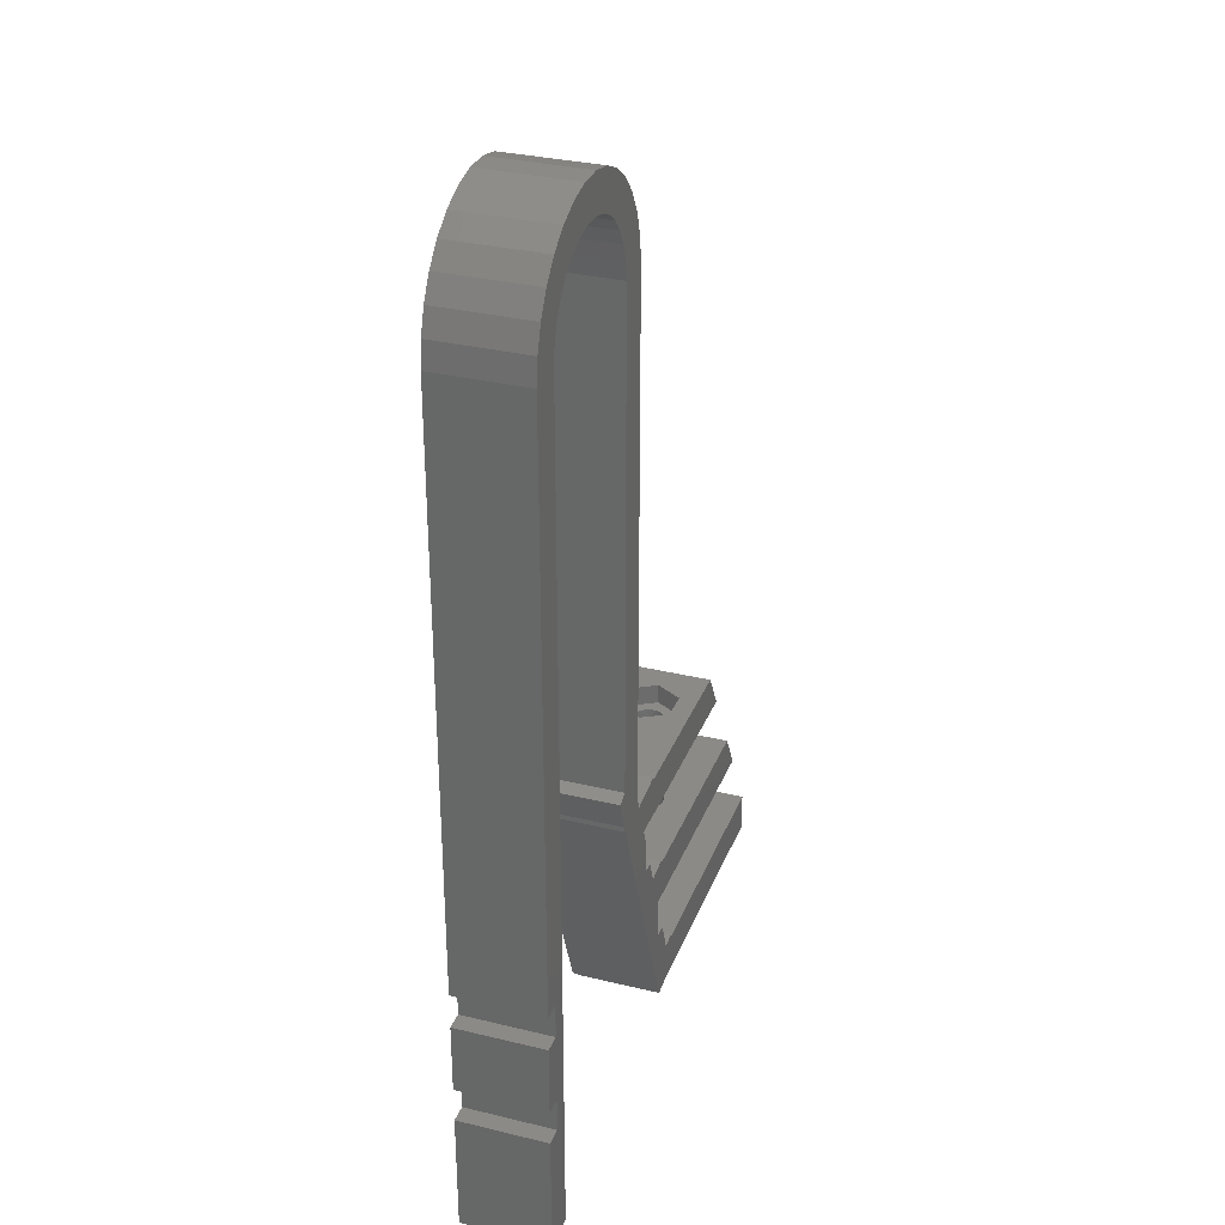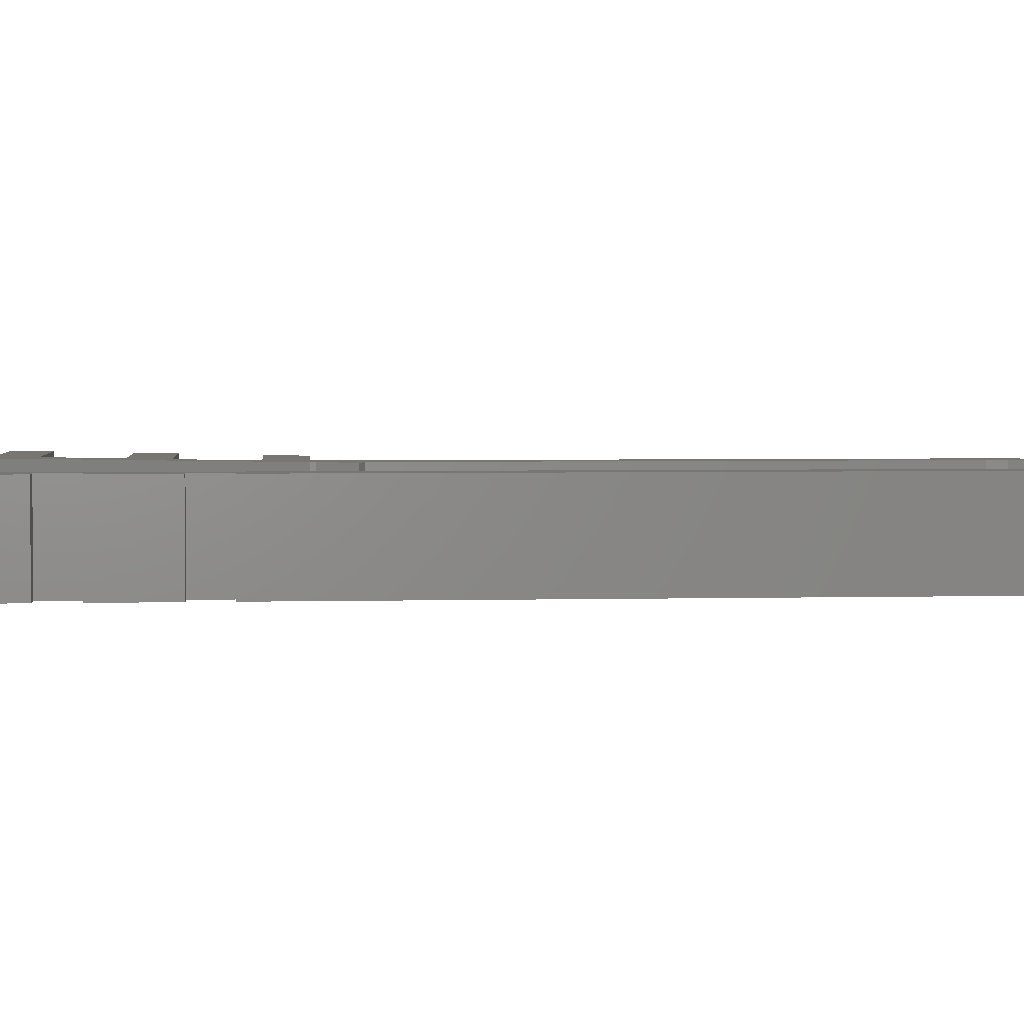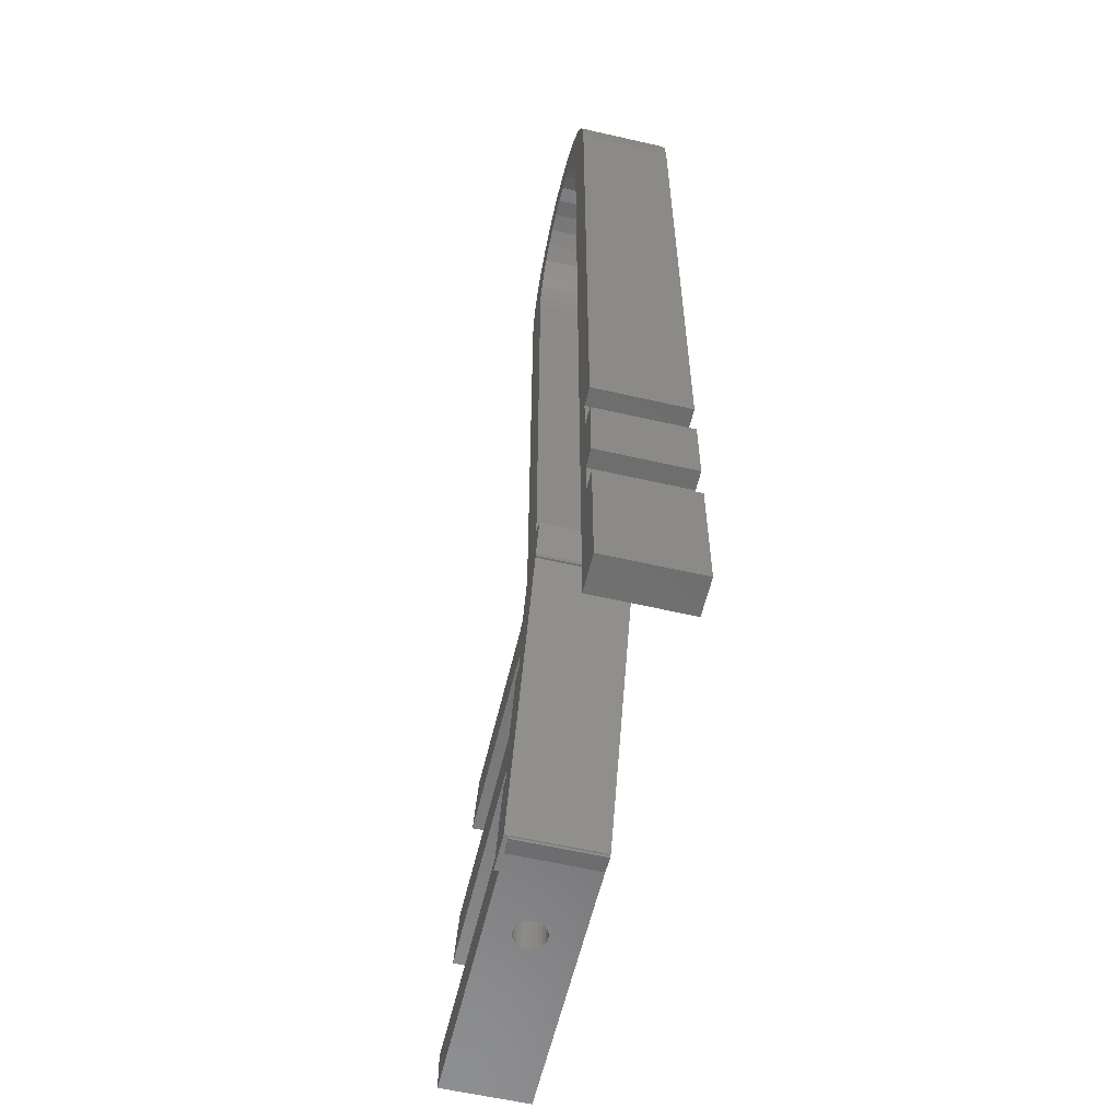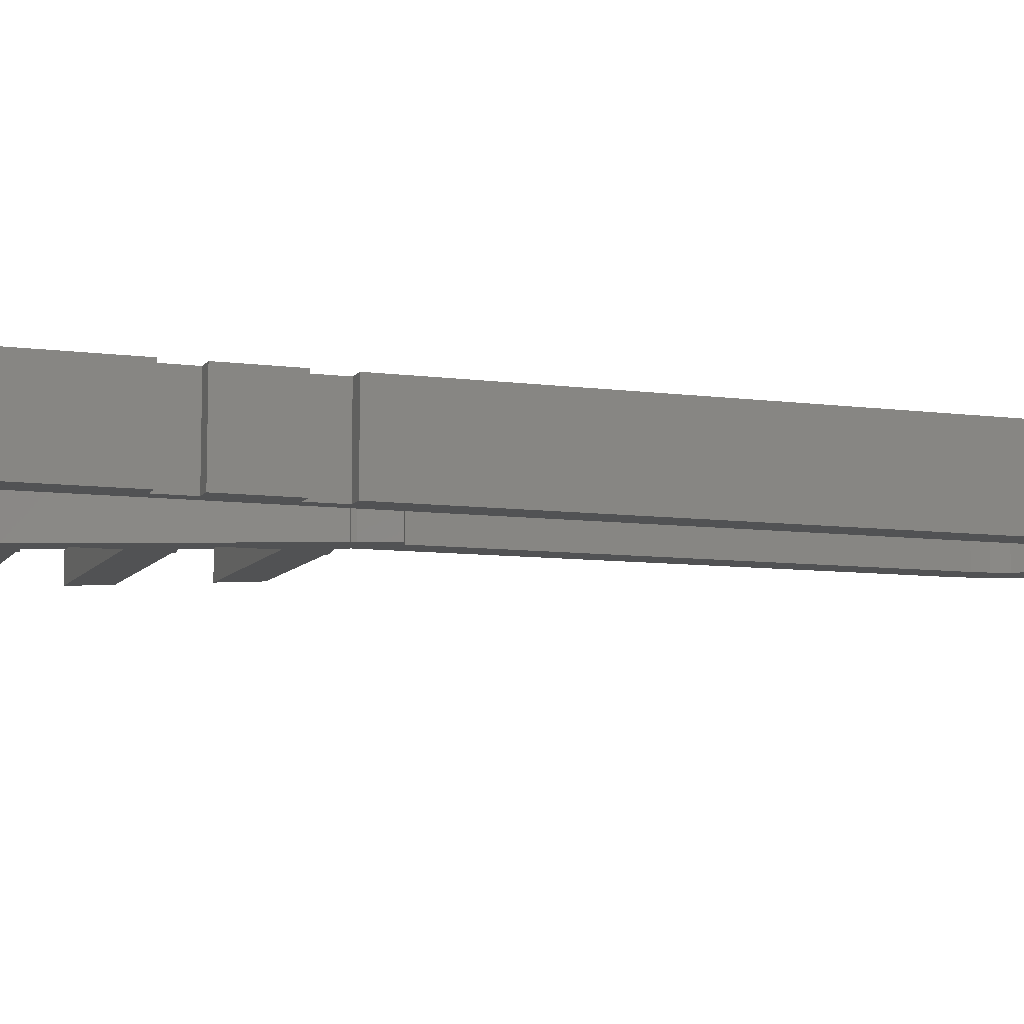
<metadata>
{"format":"stl","ext":"stl","renderer":"f3d","projection":"perspective","resolution":1024,"background":"white","views":[{"elev":31.5,"azim":109.0,"up":"+Y"},{"elev":3.3,"azim":85.2,"up":"+Z"},{"elev":-58.9,"azim":76.7,"up":"+Y"},{"elev":-8.5,"azim":70.1,"up":"+Z"}]}
</metadata>
<code>
# stl→obj: 292 verts, 592 faces
v 36.5 -26 5.05
v 36.5 -22 -5.05
v 36.5 -22 5.05
v 36.5 -26 -5.05
v 38.5 -22 5.05
v 38.5 -22 -5.05
v 38.5 -26 -5.05
v 38.5 -26 5.05
v 36.5 -38 5.05
v 36.5 -34 -5.05
v 36.5 -34 5.05
v 36.5 -38 -5.05
v 38.5 -34 5.05
v 38.5 -34 -5.05
v 38.5 -38 -5.05
v 38.5 -38 5.05
v 34.5 -52 -5.05
v 34.5 44 5.05
v 34.5 44 -5.05
v 34.5 -52 5.05
v 38.5 44 5.05
v 38.21 46.75 5.05
v 37.35 49.39 5.05
v 35.97 51.79 5.05
v 38.5 -52 5.05
v 7.661 -26 5.05
v 4.59 -34 5.05
v 4.6 -34 5.05
v 12 -14.7 5.05
v 9.196 -22 5.05
v 9.2 -22 5.05
v 34.3 45.92 5.05
v 32.73 49.44 5.05
v 34.12 53.85 5.05
v 33.7 47.76 5.05
v 31.44 50.87 5.05
v 31.88 55.47 5.05
v 29.88 52.01 5.05
v 29.34 56.6 5.05
v 28.11 52.8 5.05
v 26.64 57.18 5.05
v 26.22 53.2 5.05
v 24.28 53.2 5.05
v 23.86 57.18 5.05
v 22.39 52.8 5.05
v 21.16 56.6 5.05
v 20.62 52.01 5.05
v 18.62 55.47 5.05
v 19.06 50.87 5.05
v 16.38 53.85 5.05
v 17.77 49.44 5.05
v 14.53 51.79 5.05
v 16.8 47.76 5.05
v 13.15 49.39 5.05
v 12 44 5.05
v 16 -11.16 5.05
v 16 44 5.05
v 16 -15.44 5.05
v 15.78 -16 5.05
v 16.2 45.92 5.05
v 12.29 46.75 5.05
v 16 -16 5.05
v 9.2 -26 5.05
v 4.6 -38 5.05
v 4.153 -46.3 5.05
v 3.055 -38 5.05
v -0.1315 -46.3 5.05
v 17.43 -11.71 5.05
v 38.5 44 -5.05
v 38.5 -52 -5.05
v 15.78 -16 -5.05
v 16 -15.44 -5.05
v 16 -16 -5.05
v 12 -14.7 -5.05
v 16 -11.16 -5.05
v 17.43 -11.71 -5.05
v 35.97 51.79 -5.05
v 34.3 45.92 -5.05
v 33.7 47.76 -5.05
v 32.73 49.44 -5.05
v 34.12 53.85 -5.05
v 31.44 50.87 -5.05
v 31.88 55.47 -5.05
v 29.88 52.01 -5.05
v 29.34 56.6 -5.05
v 28.11 52.8 -5.05
v 26.64 57.18 -5.05
v 26.22 53.2 -5.05
v 24.28 53.2 -5.05
v 23.86 57.18 -5.05
v 22.39 52.8 -5.05
v 21.16 56.6 -5.05
v 20.62 52.01 -5.05
v 18.62 55.47 -5.05
v 19.06 50.87 -5.05
v 16.38 53.85 -5.05
v 17.77 49.44 -5.05
v 14.53 51.79 -5.05
v 16.8 47.76 -5.05
v 13.15 49.39 -5.05
v 16.2 45.92 -5.05
v 12.29 46.75 -5.05
v 16 44 -5.05
v 12 44 -5.05
v 11.47 -16.08 -5.05
v 9.816 -20.39 -5.05
v 9.2 -26 -5.05
v 6.582 -28.81 -5.05
v 7.661 -26 -5.05
v 4.878 -33.25 -5.05
v 4.153 -46.3 -5.05
v 4.6 -38 -5.05
v 1.633 -41.7 -5.05
v 4.001 -46.3 -5.05
v 1.998 -46.3 -5.05
v 3.963 -46.58 -5.05
v 3.055 -38 -5.05
v -0.1124 -46.25 -5.05
v -0.1315 -46.3 -5.05
v 38.21 46.75 -5.05
v 37.35 49.39 -5.05
v 8.843 -20.25 -5.05
v 6.792 -15.75 -5.05
v 6.837 -15.42 -5.05
v -13.25 -15.75 -5.05
v -15.84 -20.25 -5.05
v 9.2 -22 -5.05
v 9.196 -22 -5.05
v 3.792 -28.75 -5.05
v 3.837 -28.42 -5.05
v -20.75 -28.75 -5.05
v -23.35 -33.25 -5.05
v 4.6 -34 -5.05
v 4.59 -34 -5.05
v -0.4084 -41.75 -5.05
v -0.3625 -41.42 -5.05
v -28.2 -46.25 -5.05
v -28.2 -41.75 -5.05
v 6.837 -15.42 4.55
v 6.792 -15.75 4.55
v 11.47 -16.08 4.55
v 8.843 -20.25 4.55
v 9.816 -20.39 4.55
v -13.25 -15.75 4.55
v -15.84 -20.25 4.55
v -5.325 -15.75 2.901
v -3.65 -15.75 -1.063e-14
v -5.325 -15.75 -2.901
v -8.675 -15.75 2.901
v -10.35 -15.75 -1.063e-14
v -8.675 -15.75 -2.901
v -7 -20.25 1.75
v -7.541 -20.25 1.664
v -8.029 -20.25 1.416
v -8.416 -20.25 1.029
v -8.664 -20.25 0.5408
v -8.75 -20.25 -9.078e-15
v -8.664 -20.25 -0.5408
v -8.416 -20.25 -1.029
v -7.541 -20.25 -1.664
v -7 -20.25 -1.75
v -8.029 -20.25 -1.416
v -6.459 -20.25 1.664
v -5.971 -20.25 1.416
v -5.584 -20.25 1.029
v -5.336 -20.25 0.5408
v -5.25 -20.25 -9.078e-15
v -5.336 -20.25 -0.5408
v -5.584 -20.25 -1.029
v -5.971 -20.25 -1.416
v -6.459 -20.25 -1.664
v 3.837 -28.42 4.55
v 3.792 -28.75 4.55
v 6.582 -28.81 4.55
v 4.878 -33.25 4.55
v -20.75 -28.75 4.55
v -23.35 -33.25 4.55
v -7 -28.75 1.75
v -6.459 -28.75 1.664
v -5.971 -28.75 1.416
v -5.584 -28.75 1.029
v -5.336 -28.75 0.5408
v -5.25 -28.75 -6.149e-15
v -5.336 -28.75 -0.5408
v -5.584 -28.75 -1.029
v -6.459 -28.75 -1.664
v -7 -28.75 -1.75
v -5.971 -28.75 -1.416
v -7.541 -28.75 1.664
v -8.029 -28.75 1.416
v -8.416 -28.75 1.029
v -8.664 -28.75 0.5408
v -8.75 -28.75 -6.149e-15
v -8.664 -28.75 -0.5408
v -8.416 -28.75 -1.029
v -8.029 -28.75 -1.416
v -7.541 -28.75 -1.664
v -7 -33.25 1.75
v -7.541 -33.25 1.664
v -8.029 -33.25 1.416
v -8.416 -33.25 1.029
v -8.664 -33.25 0.5408
v -8.75 -33.25 -4.599e-15
v -8.664 -33.25 -0.5408
v -8.416 -33.25 -1.029
v -8.029 -33.25 -1.416
v -7.541 -33.25 -1.664
v -7 -33.25 -1.75
v -6.459 -33.25 1.664
v -5.971 -33.25 1.416
v -5.584 -33.25 1.029
v -5.336 -33.25 0.5408
v -5.25 -33.25 -4.599e-15
v -5.336 -33.25 -0.5408
v -5.584 -33.25 -1.029
v -5.971 -33.25 -1.416
v -6.459 -33.25 -1.664
v -0.3625 -41.42 4.55
v -0.4084 -41.75 4.55
v 1.633 -41.7 4.55
v -0.1124 -46.25 4.55
v -28.2 -46.25 4.55
v -28.2 -41.75 4.55
v 4.001 -46.3 4.55
v 1.998 -46.3 4.55
v 3.963 -46.58 4.55
v -7.541 -41.75 1.664
v -7 -41.75 1.75
v -6.459 -41.75 1.664
v -5.971 -41.75 1.416
v -5.584 -41.75 1.029
v -5.336 -41.75 0.5408
v -5.25 -41.75 -1.671e-15
v -5.336 -41.75 -0.5408
v -6.459 -41.75 -1.664
v -7 -41.75 -1.75
v -5.971 -41.75 -1.416
v -5.584 -41.75 -1.029
v -8.029 -41.75 1.416
v -8.416 -41.75 1.029
v -8.664 -41.75 0.5408
v -8.75 -41.75 -1.671e-15
v -8.664 -41.75 -0.5408
v -8.416 -41.75 -1.029
v -8.029 -41.75 -1.416
v -7.541 -41.75 -1.664
v -7.541 -46.25 1.664
v -7 -46.25 1.75
v -8.029 -46.25 1.416
v -8.416 -46.25 1.029
v -8.664 -46.25 0.5408
v -8.75 -46.25 -1.206e-16
v -8.664 -46.25 -0.5408
v -8.416 -46.25 -1.029
v -8.029 -46.25 -1.416
v -7.541 -46.25 -1.664
v -6.459 -46.25 1.664
v -5.971 -46.25 1.416
v -5.584 -46.25 1.029
v -5.336 -46.25 0.5408
v -5.25 -46.25 -1.206e-16
v -5.336 -46.25 -0.5408
v -5.584 -46.25 -1.029
v -5.971 -46.25 -1.416
v -6.459 -46.25 -1.664
v -7 -46.25 -1.75
v -5.325 -18 -2.901
v -3.65 -18 -9.853e-15
v -10.35 -18 -9.853e-15
v -8.675 -18 -2.901
v -5.325 -18 2.901
v -7 -18 1.75
v -8.675 -18 2.901
v -6.459 -18 1.664
v -5.971 -18 1.416
v -5.584 -18 1.029
v -5.336 -18 0.5408
v -5.25 -18 -9.853e-15
v -5.336 -18 -0.5408
v -5.584 -18 -1.029
v -6.459 -18 -1.664
v -7 -18 -1.75
v -5.971 -18 -1.416
v -7.541 -18 1.664
v -8.029 -18 1.416
v -8.416 -18 1.029
v -8.664 -18 0.5408
v -8.75 -18 -9.853e-15
v -8.664 -18 -0.5408
v -8.416 -18 -1.029
v -8.029 -18 -1.416
v -7.541 -18 -1.664
f 1 2 3
f 2 1 4
f 2 5 3
f 5 2 6
f 7 1 8
f 1 7 4
f 9 10 11
f 10 9 12
f 10 13 11
f 13 10 14
f 15 9 16
f 9 15 12
f 17 18 19
f 18 17 20
f 18 21 22
f 18 22 23
f 3 21 18
f 20 1 3
f 1 20 11
f 21 3 5
f 18 23 24
f 1 13 8
f 13 1 11
f 9 25 16
f 20 3 18
f 9 20 25
f 11 20 9
f 26 27 28
f 29 30 31
f 24 32 18
f 33 24 34
f 24 35 32
f 24 33 35
f 36 34 37
f 34 36 33
f 37 38 36
f 39 38 37
f 39 40 38
f 41 40 39
f 41 42 40
f 41 43 42
f 44 43 41
f 44 45 43
f 46 45 44
f 46 47 45
f 48 47 46
f 47 48 49
f 50 49 48
f 49 50 51
f 52 51 50
f 51 52 53
f 54 53 52
f 55 56 57
f 56 29 58
f 59 58 29
f 53 54 60
f 61 60 54
f 60 61 57
f 57 61 55
f 56 55 29
f 58 59 62
f 31 59 29
f 63 59 31
f 28 63 26
f 64 63 28
f 65 63 64
f 63 65 59
f 66 65 64
f 65 66 67
f 68 56 58
f 5 69 21
f 69 5 6
f 25 15 16
f 15 25 70
f 13 7 8
f 7 13 14
f 71 72 73
f 74 72 71
f 72 74 75
f 76 72 75
f 70 12 15
f 17 10 12
f 10 17 4
f 4 17 2
f 17 12 70
f 2 17 19
f 2 19 77
f 78 77 19
f 79 77 78
f 80 77 79
f 77 80 81
f 82 81 80
f 81 82 83
f 84 83 82
f 84 85 83
f 86 85 84
f 86 87 85
f 88 87 86
f 89 87 88
f 89 90 87
f 91 90 89
f 91 92 90
f 93 92 91
f 94 93 95
f 93 94 92
f 96 95 97
f 98 97 99
f 95 96 94
f 100 99 101
f 102 101 103
f 97 98 96
f 104 75 74
f 102 103 104
f 99 100 98
f 75 104 103
f 71 105 74
f 71 106 105
f 71 107 106
f 107 108 109
f 107 110 108
f 111 107 71
f 107 112 110
f 107 111 112
f 113 111 114
f 115 114 116
f 111 113 112
f 114 115 113
f 112 113 117
f 115 118 113
f 118 115 119
f 10 7 14
f 7 10 4
f 2 69 6
f 77 69 2
f 69 77 120
f 120 77 121
f 101 102 100
f 122 105 106
f 123 105 122
f 105 123 124
f 122 125 123
f 125 122 126
f 127 106 107
f 106 127 128
f 129 108 110
f 108 129 130
f 110 131 129
f 131 110 132
f 133 110 112
f 110 133 134
f 135 113 118
f 113 135 136
f 137 135 118
f 135 137 138
f 17 25 20
f 25 17 70
f 107 31 127
f 31 107 63
f 128 31 30
f 31 128 127
f 107 26 63
f 26 107 109
f 112 28 133
f 28 112 64
f 112 66 64
f 66 112 117
f 134 28 27
f 28 134 133
f 79 33 80
f 33 79 35
f 19 32 78
f 32 19 18
f 80 36 82
f 36 80 33
f 88 40 42
f 40 88 86
f 95 47 49
f 47 95 93
f 78 35 79
f 35 78 32
f 84 36 38
f 36 84 82
f 91 43 45
f 43 91 89
f 86 38 40
f 38 86 84
f 60 99 53
f 99 60 101
f 51 95 49
f 95 51 97
f 93 45 47
f 45 93 91
f 53 97 51
f 97 53 99
f 89 42 43
f 42 89 88
f 57 101 60
f 101 57 103
f 56 103 57
f 103 56 75
f 62 72 58
f 72 62 73
f 83 39 37
f 39 83 85
f 87 44 41
f 44 87 90
f 92 48 46
f 48 92 94
f 102 54 100
f 54 102 61
f 22 121 23
f 121 22 120
f 23 77 24
f 77 23 121
f 24 81 34
f 81 24 77
f 81 37 34
f 37 81 83
f 85 41 39
f 41 85 87
f 100 52 98
f 52 100 54
f 94 50 48
f 50 94 96
f 90 46 44
f 46 90 92
f 98 50 96
f 50 98 52
f 21 120 22
f 120 21 69
f 104 61 102
f 61 104 55
f 123 139 124
f 139 123 140
f 141 142 143
f 140 141 139
f 141 140 142
f 144 142 140
f 142 144 145
f 122 143 142
f 143 122 106
f 105 139 141
f 139 105 124
f 140 146 144
f 140 147 146
f 123 147 140
f 125 148 123
f 147 123 148
f 149 144 146
f 150 144 149
f 125 150 151
f 150 125 144
f 148 125 151
f 145 152 142
f 145 153 152
f 145 154 153
f 145 155 154
f 145 156 155
f 145 157 156
f 126 157 145
f 157 126 158
f 158 126 159
f 160 126 161
f 162 126 160
f 159 126 162
f 163 142 152
f 164 142 163
f 165 142 164
f 166 142 165
f 167 142 166
f 122 167 168
f 122 168 169
f 122 169 170
f 122 170 171
f 122 161 126
f 167 122 142
f 161 122 171
f 129 172 130
f 172 129 173
f 173 174 172
f 174 173 175
f 176 175 173
f 175 176 177
f 108 172 174
f 172 108 130
f 173 178 176
f 173 179 178
f 173 180 179
f 173 181 180
f 173 182 181
f 173 183 182
f 129 183 173
f 183 129 184
f 184 129 185
f 186 129 187
f 188 129 186
f 185 129 188
f 189 176 178
f 190 176 189
f 191 176 190
f 192 176 191
f 193 176 192
f 131 193 194
f 131 194 195
f 131 195 196
f 131 196 197
f 131 187 129
f 193 131 176
f 187 131 197
f 177 198 175
f 177 199 198
f 177 200 199
f 177 201 200
f 177 202 201
f 177 203 202
f 132 203 177
f 203 132 204
f 204 132 205
f 205 132 206
f 207 132 208
f 206 132 207
f 209 175 198
f 210 175 209
f 211 175 210
f 212 175 211
f 213 175 212
f 110 213 214
f 110 214 215
f 110 215 216
f 110 208 132
f 213 110 175
f 217 110 216
f 208 110 217
f 135 218 136
f 218 135 219
f 219 220 218
f 220 219 221
f 222 219 223
f 219 222 221
f 224 225 226
f 226 114 224
f 114 226 116
f 115 226 225
f 226 115 116
f 113 218 220
f 218 113 136
f 137 223 138
f 223 137 222
f 227 219 228
f 219 229 228
f 219 230 229
f 219 231 230
f 219 232 231
f 219 233 232
f 135 233 219
f 233 135 234
f 235 135 236
f 237 135 235
f 238 135 237
f 234 135 238
f 219 227 223
f 239 223 227
f 240 223 239
f 241 223 240
f 242 223 241
f 138 242 243
f 138 243 244
f 138 244 245
f 138 245 246
f 135 246 236
f 138 246 135
f 242 138 223
f 247 221 222
f 221 247 248
f 222 249 247
f 222 250 249
f 222 251 250
f 222 252 251
f 137 252 222
f 252 137 253
f 253 137 254
f 254 137 255
f 118 256 137
f 255 137 256
f 257 221 248
f 258 221 257
f 259 221 258
f 260 221 259
f 261 221 260
f 118 261 262
f 118 262 263
f 261 118 221
f 264 118 263
f 265 118 264
f 266 118 265
f 256 118 266
f 267 147 148
f 147 267 268
f 269 151 150
f 151 269 270
f 151 267 148
f 267 151 270
f 268 146 147
f 146 268 271
f 271 272 273
f 271 274 272
f 271 275 274
f 271 276 275
f 268 276 271
f 276 268 277
f 268 278 277
f 268 279 278
f 268 280 279
f 267 280 268
f 281 267 282
f 283 267 281
f 280 267 283
f 284 273 272
f 285 273 284
f 286 273 285
f 269 286 287
f 269 287 288
f 286 269 273
f 289 269 288
f 290 269 289
f 270 290 291
f 270 282 267
f 282 270 292
f 290 270 269
f 292 270 291
f 273 146 271
f 146 273 149
f 273 150 149
f 150 273 269
f 168 278 279
f 278 168 167
f 262 233 234
f 233 262 261
f 214 183 184
f 183 214 213
f 281 170 283
f 170 281 171
f 235 264 237
f 264 235 265
f 186 216 188
f 216 186 217
f 154 284 153
f 284 154 285
f 249 227 247
f 227 249 239
f 200 189 199
f 189 200 190
f 170 280 283
f 280 170 169
f 264 238 237
f 238 264 263
f 216 185 188
f 185 216 215
f 169 279 280
f 279 169 168
f 263 234 238
f 234 263 262
f 215 184 185
f 184 215 214
f 282 171 281
f 171 282 161
f 236 265 235
f 265 236 266
f 187 217 186
f 217 187 208
f 292 161 282
f 161 292 160
f 246 266 236
f 266 246 256
f 197 208 187
f 208 197 207
f 159 291 290
f 291 159 162
f 254 245 244
f 245 254 255
f 205 196 195
f 196 205 206
f 291 160 292
f 160 291 162
f 245 256 246
f 256 245 255
f 196 207 197
f 207 196 206
f 165 275 276
f 275 165 164
f 259 230 231
f 230 259 258
f 211 180 181
f 180 211 210
f 156 288 287
f 288 156 157
f 251 242 241
f 242 251 252
f 202 193 192
f 193 202 203
f 154 286 285
f 286 154 155
f 249 240 239
f 240 249 250
f 200 191 190
f 191 200 201
f 157 289 288
f 289 157 158
f 252 243 242
f 243 252 253
f 203 194 193
f 194 203 204
f 166 276 277
f 276 166 165
f 260 231 232
f 231 260 259
f 212 181 182
f 181 212 211
f 152 274 163
f 274 152 272
f 248 229 257
f 229 248 228
f 198 179 209
f 179 198 178
f 163 275 164
f 275 163 274
f 257 230 258
f 230 257 229
f 209 180 210
f 180 209 179
f 153 272 152
f 272 153 284
f 247 228 248
f 228 247 227
f 199 178 198
f 178 199 189
f 155 287 286
f 287 155 156
f 250 241 240
f 241 250 251
f 201 192 191
f 192 201 202
f 158 290 289
f 290 158 159
f 253 244 243
f 244 253 254
f 204 195 194
f 195 204 205
f 167 277 278
f 277 167 166
f 261 232 233
f 232 261 260
f 213 182 183
f 182 213 212
f 132 176 131
f 176 132 177
f 126 144 125
f 144 126 145
f 67 225 65
f 119 225 67
f 225 119 115
f 224 65 225
f 111 224 114
f 224 111 65
f 118 119 221
f 220 117 113
f 117 220 66
f 67 220 221
f 220 67 66
f 67 221 119
f 110 134 175
f 174 109 108
f 109 174 26
f 27 174 175
f 174 27 26
f 27 175 134
f 106 128 143
f 141 74 105
f 74 141 29
f 143 29 141
f 143 30 29
f 30 143 128
f 58 76 68
f 76 58 72
f 65 71 59
f 71 65 111
f 76 56 68
f 56 76 75
f 74 55 104
f 55 74 29
f 71 62 59
f 62 71 73

</code>
